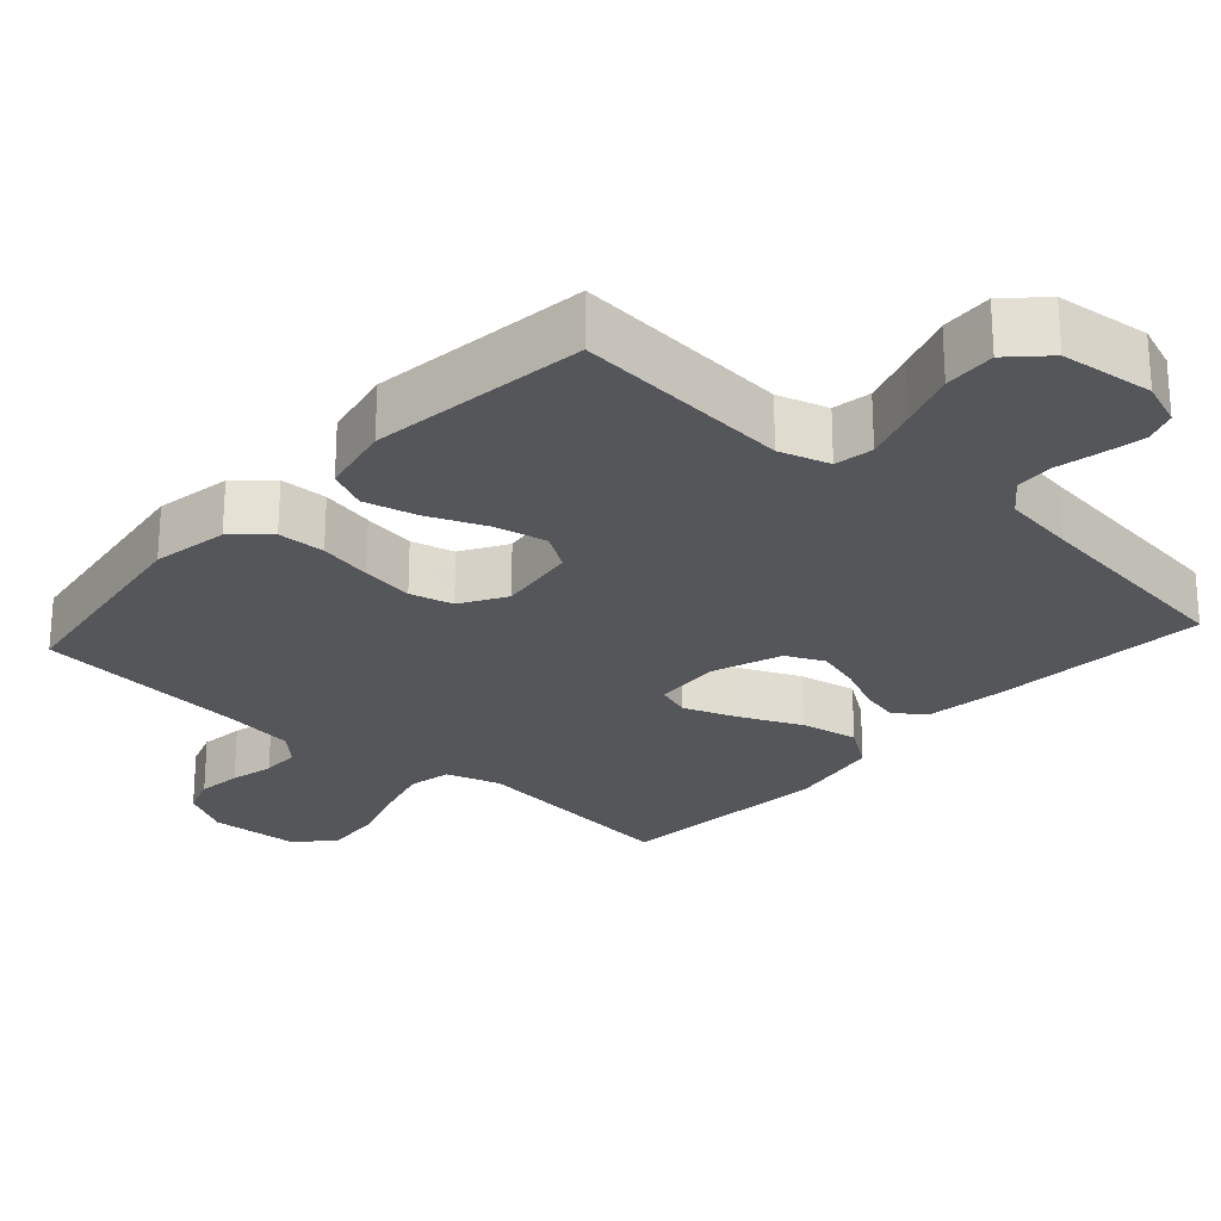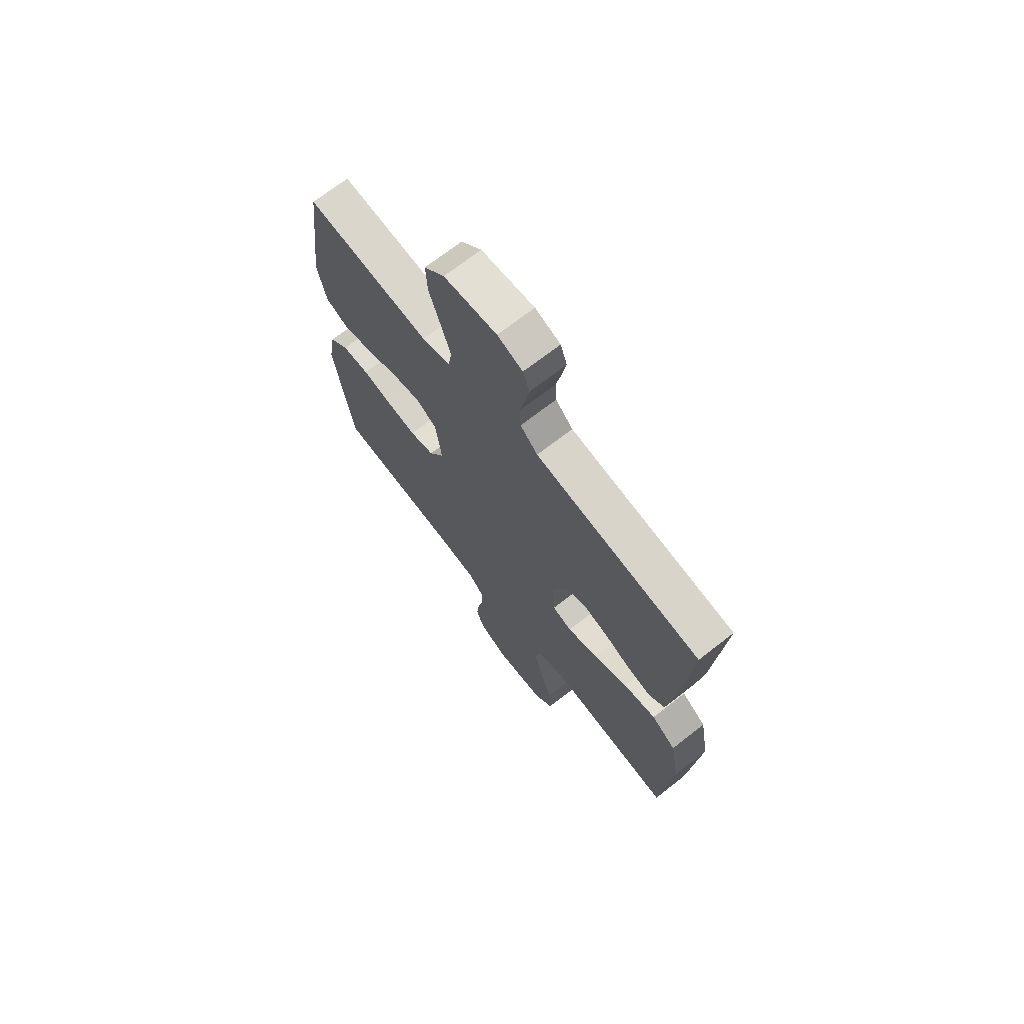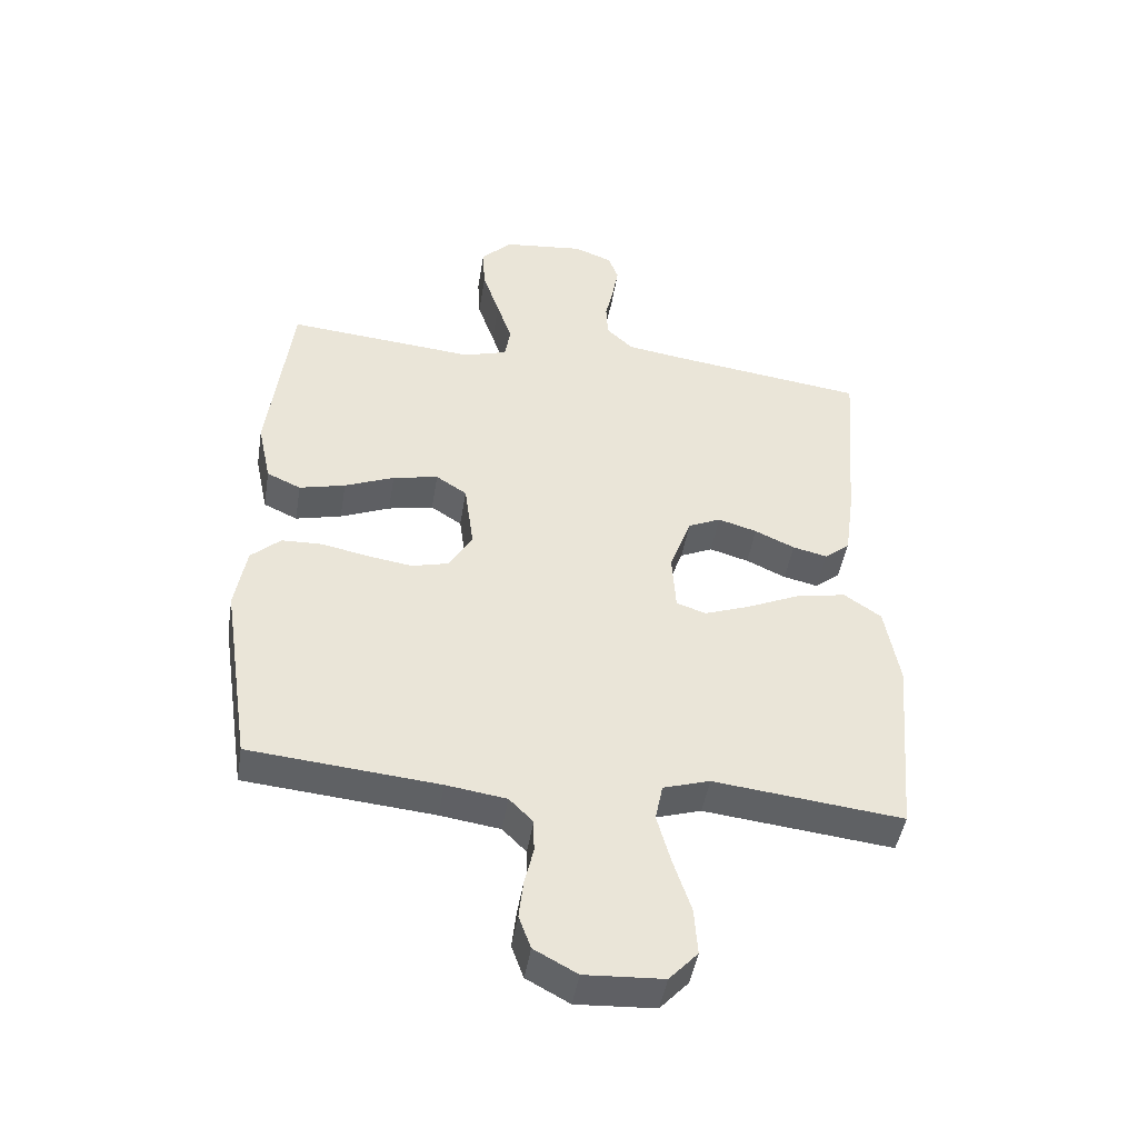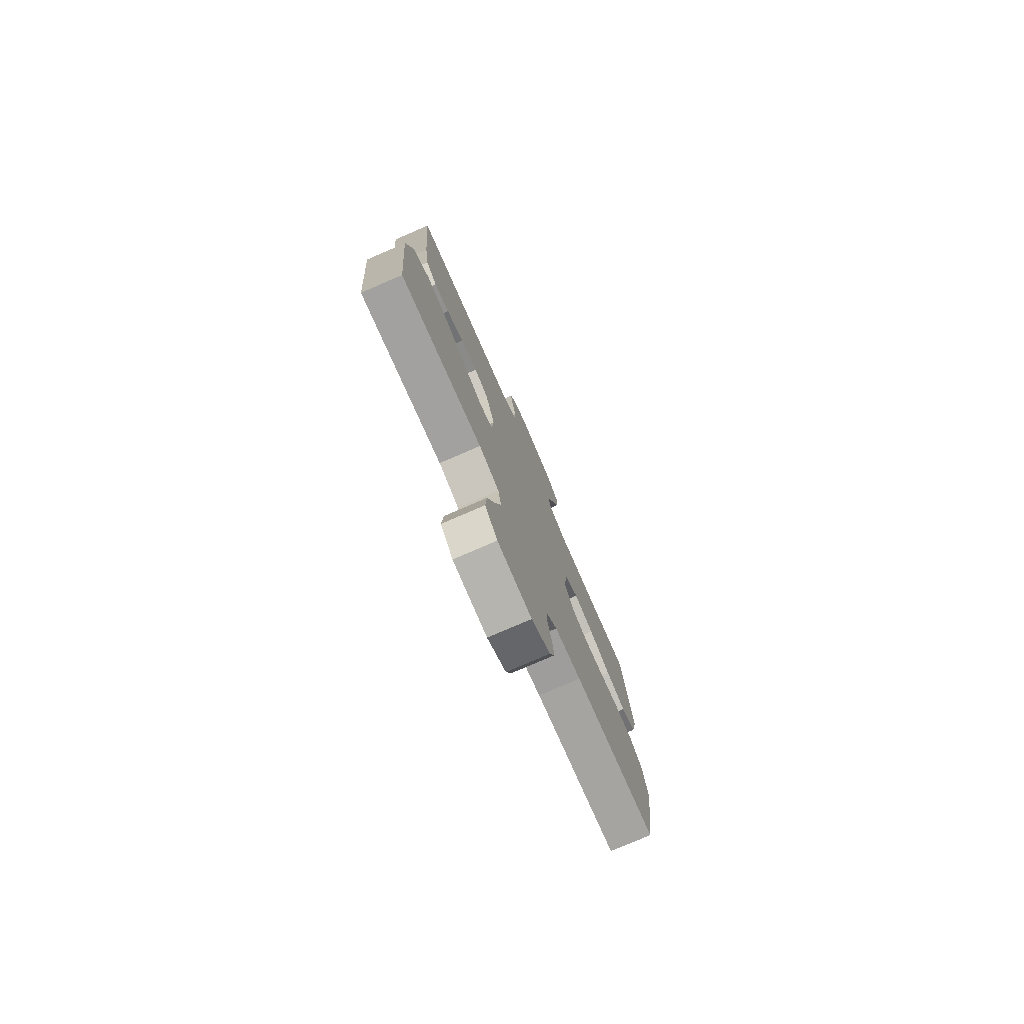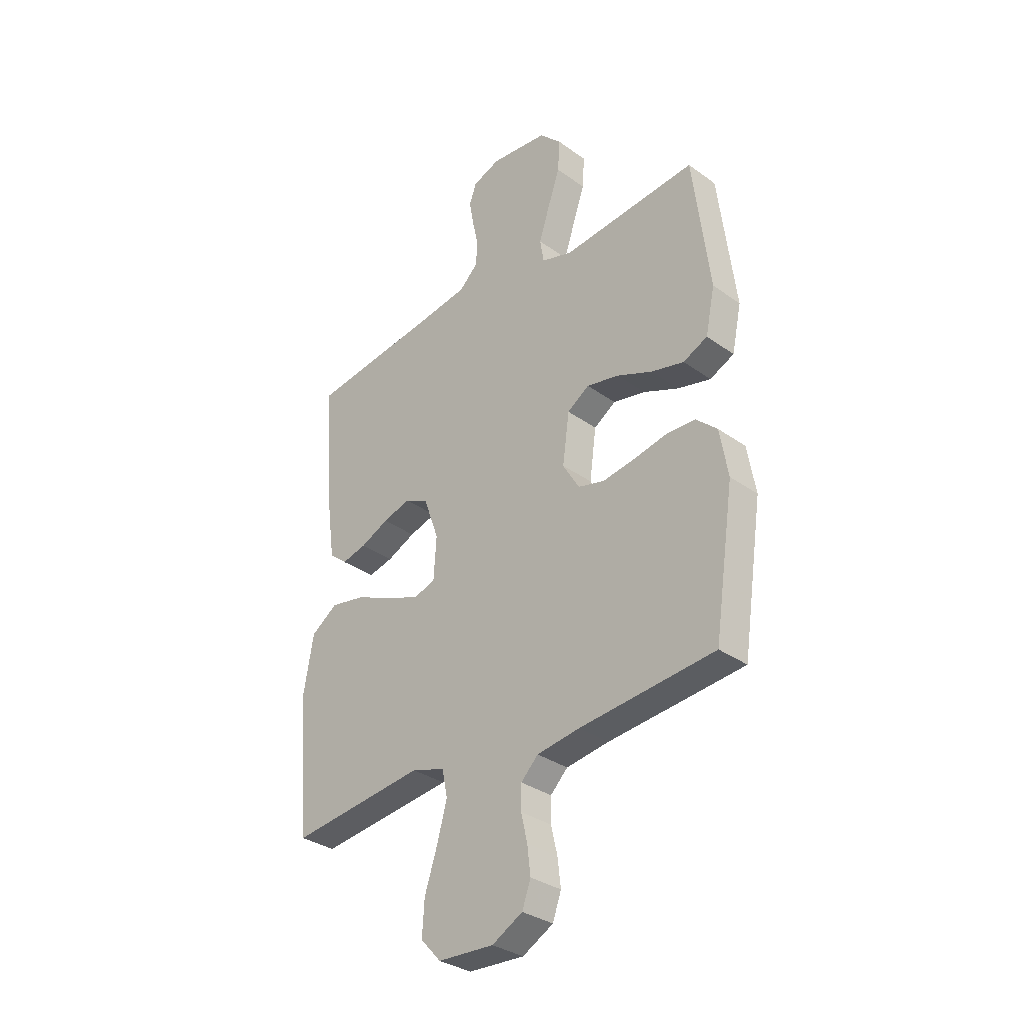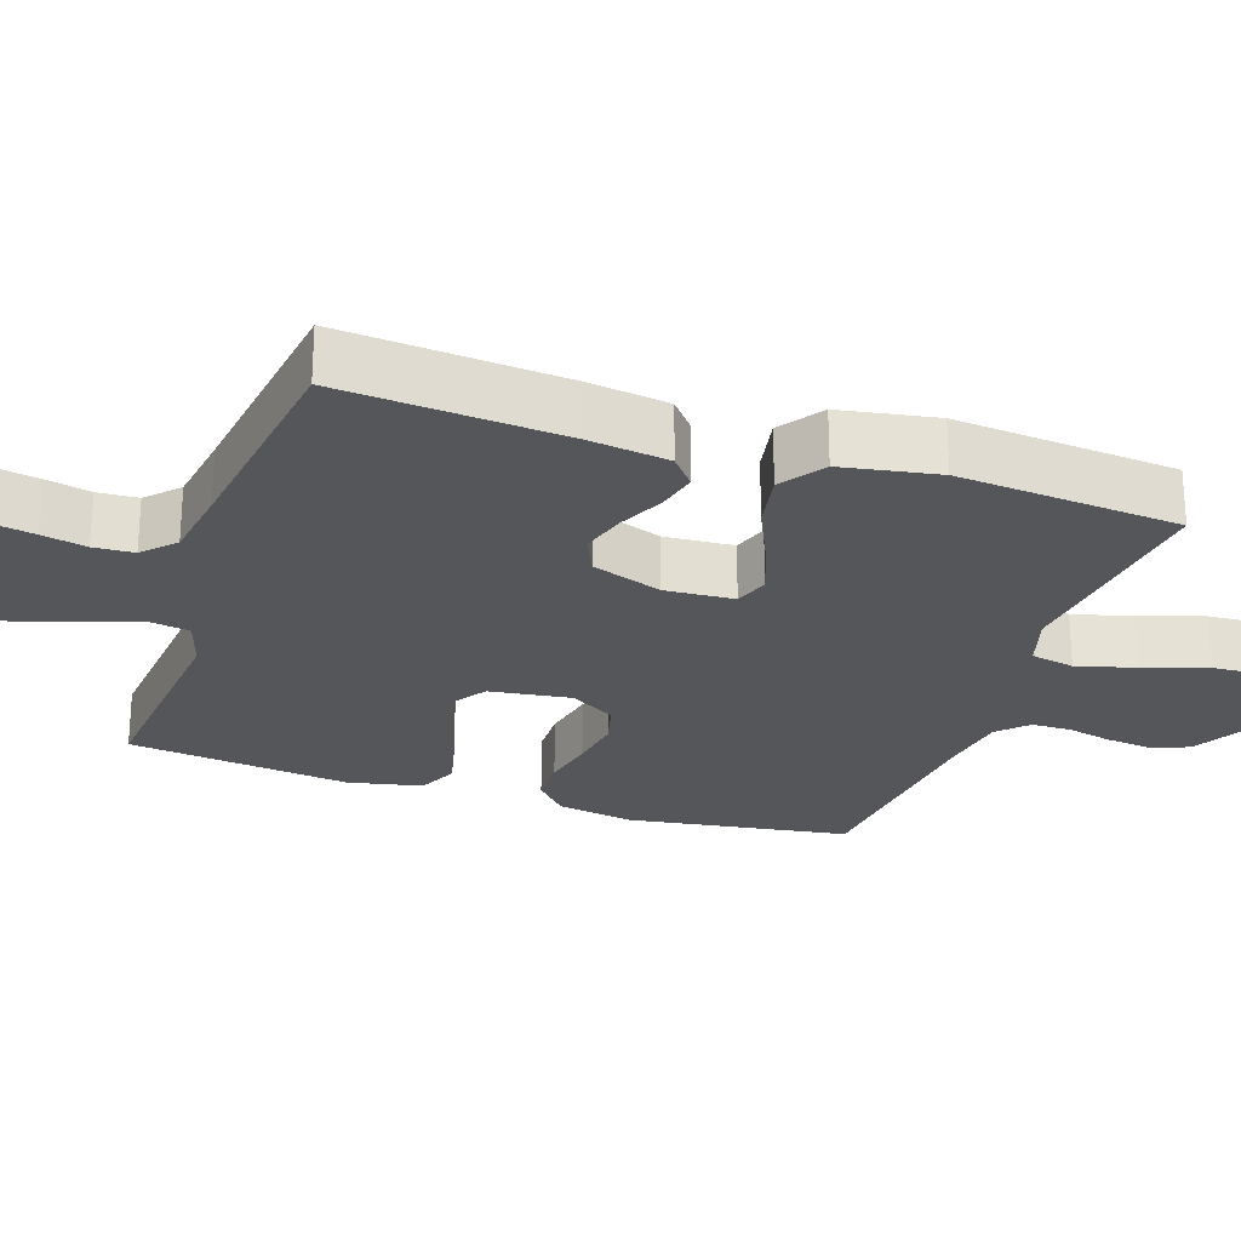
<metadata>
{"format":"obj","ext":"obj","renderer":"f3d","projection":"perspective","resolution":1024,"background":"white","views":[{"elev":-25.1,"azim":-42.0,"up":"+Y"},{"elev":70.2,"azim":52.0,"up":"+Z"},{"elev":-46.0,"azim":-9.1,"up":"+Z"},{"elev":-77.9,"azim":113.4,"up":"+Z"},{"elev":-32.8,"azim":-134.7,"up":"+Z"},{"elev":-25.1,"azim":71.3,"up":"+Y"}]}
</metadata>
<code>
v -0.5 0.07 0.5
v -0.2 0.07 0.473
v -0.131 0.07 0.494
v -0.122 0.07 0.547
v -0.146 0.07 0.62
v -0.173 0.07 0.698
v -0.177 0.07 0.769
v -0.128 0.07 0.818
v 0 0.07 0.832
v 0.061 0.07 0.809
v 0.077 0.07 0.765
v 0.067 0.07 0.709
v 0.054 0.07 0.649
v 0.057 0.07 0.595
v 0.099 0.07 0.555
v 0.2 0.07 0.54
v 0.5 0.07 0.5
v 0.476 0.07 0.2
v 0.461 0.07 0.092
v 0.421 0.07 0.059
v 0.366 0.07 0.072
v 0.303 0.07 0.101
v 0.241 0.07 0.119
v 0.189 0.07 0.095
v 0.155 0.07 0
v 0.161 0.07 -0.093
v 0.208 0.07 -0.109
v 0.281 0.07 -0.082
v 0.365 0.07 -0.044
v 0.444 0.07 -0.029
v 0.503 0.07 -0.07
v 0.526 0.07 -0.2
v 0.5 0.07 -0.5
v 0.2 0.07 -0.466
v 0.126 0.07 -0.489
v 0.114 0.07 -0.548
v 0.136 0.07 -0.628
v 0.164 0.07 -0.713
v 0.169 0.07 -0.788
v 0.124 0.07 -0.837
v 0 0.07 -0.844
v -0.068 0.07 -0.807
v -0.087 0.07 -0.754
v -0.08 0.07 -0.693
v -0.066 0.07 -0.633
v -0.067 0.07 -0.58
v -0.105 0.07 -0.542
v -0.2 0.07 -0.528
v -0.5 0.07 -0.5
v -0.545 0.07 -0.2
v -0.527 0.07 -0.096
v -0.48 0.07 -0.053
v -0.415 0.07 -0.051
v -0.342 0.07 -0.066
v -0.27 0.07 -0.077
v -0.211 0.07 -0.062
v -0.174 0.07 0
v -0.189 0.07 0.11
v -0.238 0.07 0.142
v -0.31 0.07 0.127
v -0.389 0.07 0.094
v -0.462 0.07 0.076
v -0.516 0.07 0.101
v -0.537 0.07 0.2
v -0.5 0 0.5
v -0.2 0 0.473
v -0.131 0 0.494
v -0.122 0 0.547
v -0.146 0 0.62
v -0.173 0 0.698
v -0.177 0 0.769
v -0.128 0 0.818
v 0 0 0.832
v 0.061 0 0.809
v 0.077 0 0.765
v 0.067 0 0.709
v 0.054 0 0.649
v 0.057 0 0.595
v 0.099 0 0.555
v 0.2 0 0.54
v 0.5 0 0.5
v 0.476 0 0.2
v 0.461 0 0.092
v 0.421 0 0.059
v 0.366 0 0.072
v 0.303 0 0.101
v 0.241 0 0.119
v 0.189 0 0.095
v 0.155 0 0
v 0.161 0 -0.093
v 0.208 0 -0.109
v 0.281 0 -0.082
v 0.365 0 -0.044
v 0.444 0 -0.029
v 0.503 0 -0.07
v 0.526 0 -0.2
v 0.5 0 -0.5
v 0.2 0 -0.466
v 0.126 0 -0.489
v 0.114 0 -0.548
v 0.136 0 -0.628
v 0.164 0 -0.713
v 0.169 0 -0.788
v 0.124 0 -0.837
v 0 0 -0.844
v -0.068 0 -0.807
v -0.087 0 -0.754
v -0.08 0 -0.693
v -0.066 0 -0.633
v -0.067 0 -0.58
v -0.105 0 -0.542
v -0.2 0 -0.528
v -0.5 0 -0.5
v -0.545 0 -0.2
v -0.527 0 -0.096
v -0.48 0 -0.053
v -0.415 0 -0.051
v -0.342 0 -0.066
v -0.27 0 -0.077
v -0.211 0 -0.062
v -0.174 0 0
v -0.189 0 0.11
v -0.238 0 0.142
v -0.31 0 0.127
v -0.389 0 0.094
v -0.462 0 0.076
v -0.516 0 0.101
v -0.537 0 0.2
f 64 1 2
f 63 64 2
f 62 63 2
f 61 62 2
f 60 61 2
f 59 60 2 3
f 58 59 3
f 57 58 3 4
f 52 53 54
f 51 52 54
f 50 51 54
f 49 50 54
f 48 49 54
f 47 48 54 55
f 46 47 55 56
f 43 44 45
f 42 43 45
f 41 42 45
f 40 41 45
f 39 40 45
f 38 39 45
f 37 38 45
f 36 37 45 46
f 46 56 57
f 36 46 57
f 35 36 57
f 32 33 34
f 31 32 34
f 30 31 34
f 29 30 34
f 28 29 34
f 27 28 34 35
f 20 21 22
f 19 20 22
f 18 19 22
f 17 18 22
f 16 17 22
f 15 16 22 23
f 14 15 23 24
f 11 12 13
f 10 11 13
f 9 10 13
f 8 9 13
f 7 8 13
f 6 7 13
f 5 6 13
f 4 5 13 14
f 14 24 25
f 4 14 25
f 57 4 25
f 26 27 35 57
f 25 26 57
f 66 65 128
f 66 128 127
f 66 127 126
f 66 126 125
f 66 125 124
f 67 66 124 123
f 67 123 122
f 68 67 122 121
f 118 117 116
f 118 116 115
f 118 115 114
f 118 114 113
f 118 113 112
f 119 118 112 111
f 120 119 111 110
f 109 108 107
f 109 107 106
f 109 106 105
f 109 105 104
f 109 104 103
f 109 103 102
f 109 102 101
f 110 109 101 100
f 121 120 110
f 121 110 100
f 121 100 99
f 98 97 96
f 98 96 95
f 98 95 94
f 98 94 93
f 98 93 92
f 99 98 92 91
f 86 85 84
f 86 84 83
f 86 83 82
f 86 82 81
f 86 81 80
f 87 86 80 79
f 88 87 79 78
f 77 76 75
f 77 75 74
f 77 74 73
f 77 73 72
f 77 72 71
f 77 71 70
f 77 70 69
f 78 77 69 68
f 89 88 78
f 89 78 68
f 89 68 121
f 121 99 91 90
f 121 90 89
f 1 65 66 2
f 2 66 67 3
f 3 67 68 4
f 4 68 69 5
f 5 69 70 6
f 6 70 71 7
f 7 71 72 8
f 8 72 73 9
f 9 73 74 10
f 10 74 75 11
f 11 75 76 12
f 12 76 77 13
f 13 77 78 14
f 14 78 79 15
f 15 79 80 16
f 16 80 81 17
f 17 81 82 18
f 18 82 83 19
f 19 83 84 20
f 20 84 85 21
f 21 85 86 22
f 22 86 87 23
f 23 87 88 24
f 24 88 89 25
f 25 89 90 26
f 26 90 91 27
f 27 91 92 28
f 28 92 93 29
f 29 93 94 30
f 30 94 95 31
f 31 95 96 32
f 32 96 97 33
f 33 97 98 34
f 34 98 99 35
f 35 99 100 36
f 36 100 101 37
f 37 101 102 38
f 38 102 103 39
f 39 103 104 40
f 40 104 105 41
f 41 105 106 42
f 42 106 107 43
f 43 107 108 44
f 44 108 109 45
f 45 109 110 46
f 46 110 111 47
f 47 111 112 48
f 48 112 113 49
f 49 113 114 50
f 50 114 115 51
f 51 115 116 52
f 52 116 117 53
f 53 117 118 54
f 54 118 119 55
f 55 119 120 56
f 56 120 121 57
f 57 121 122 58
f 58 122 123 59
f 59 123 124 60
f 60 124 125 61
f 61 125 126 62
f 62 126 127 63
f 63 127 128 64
f 64 128 65 1

</code>
